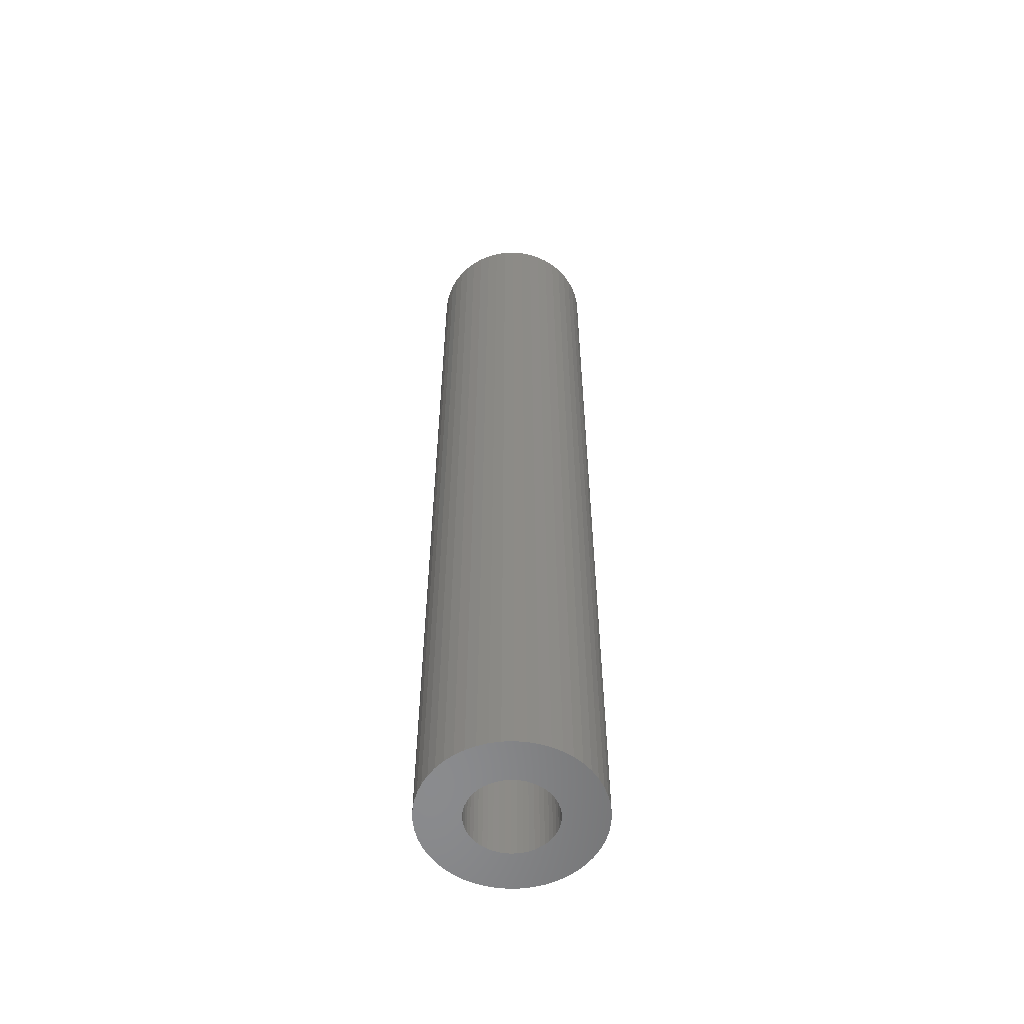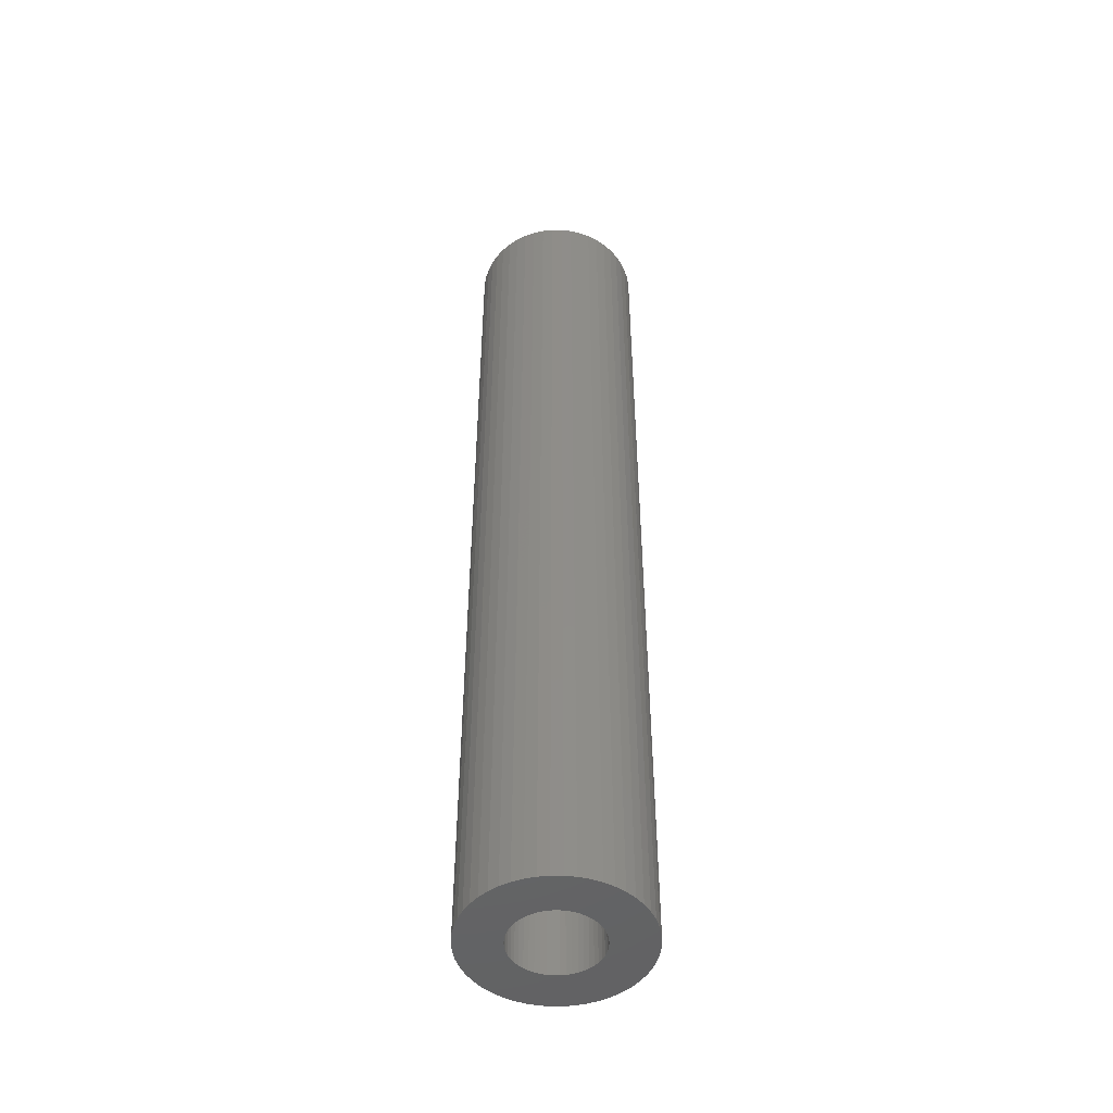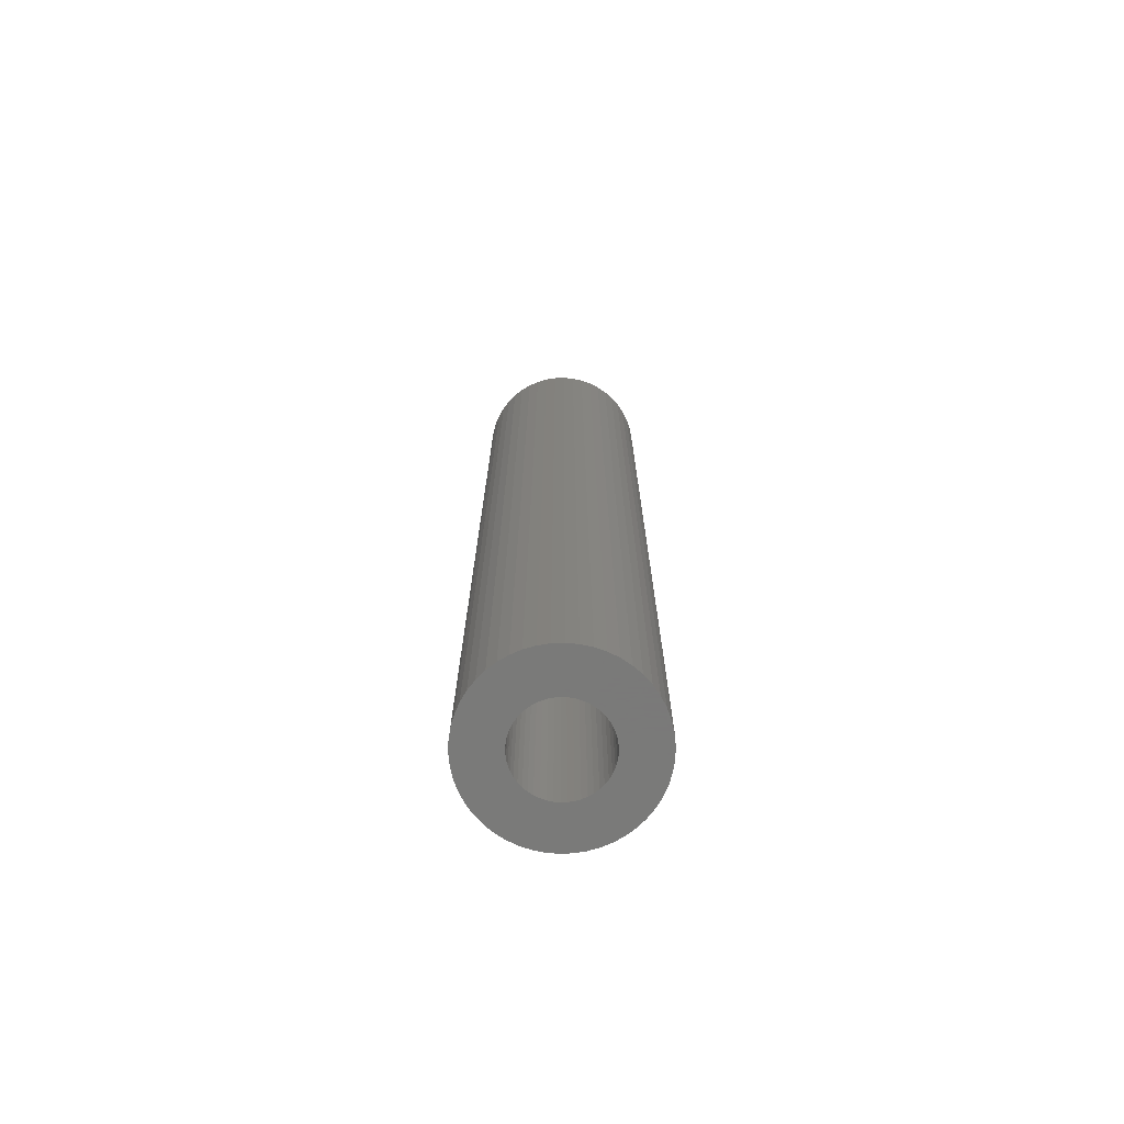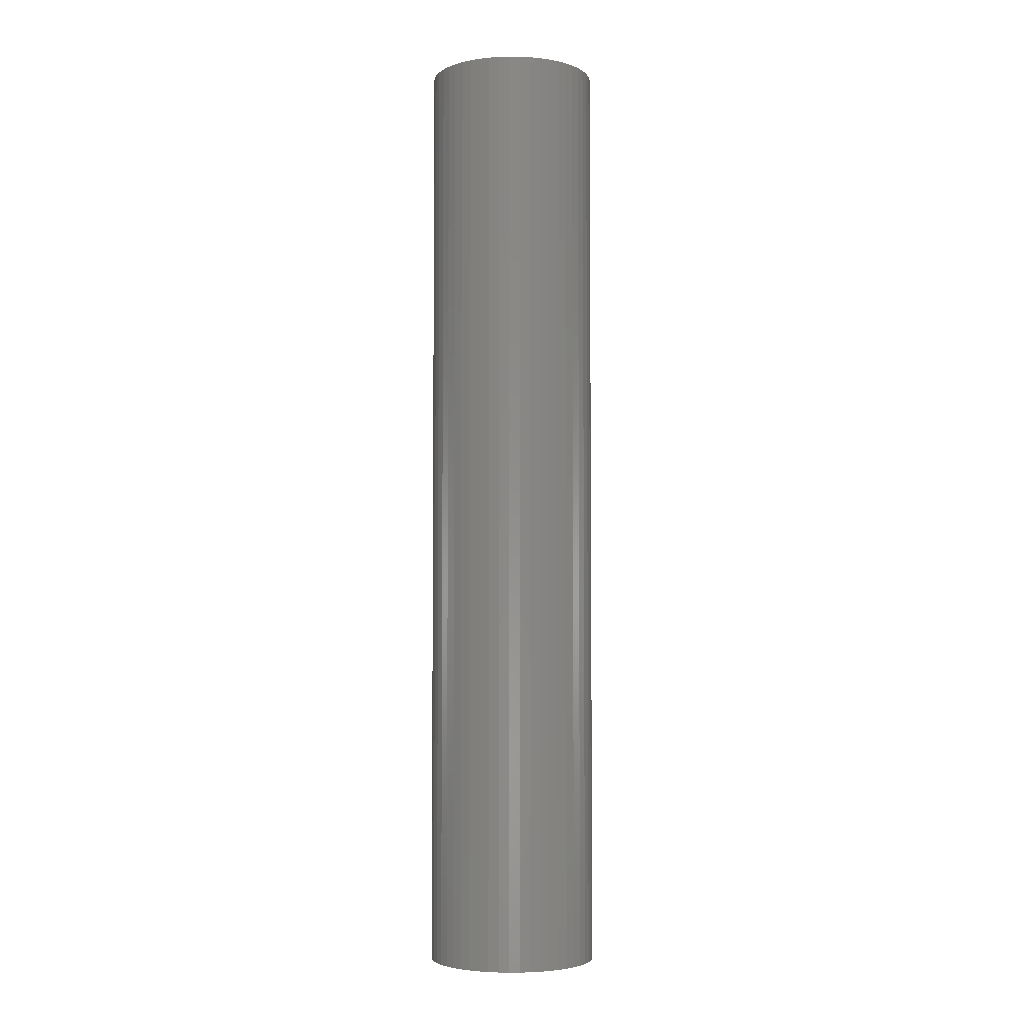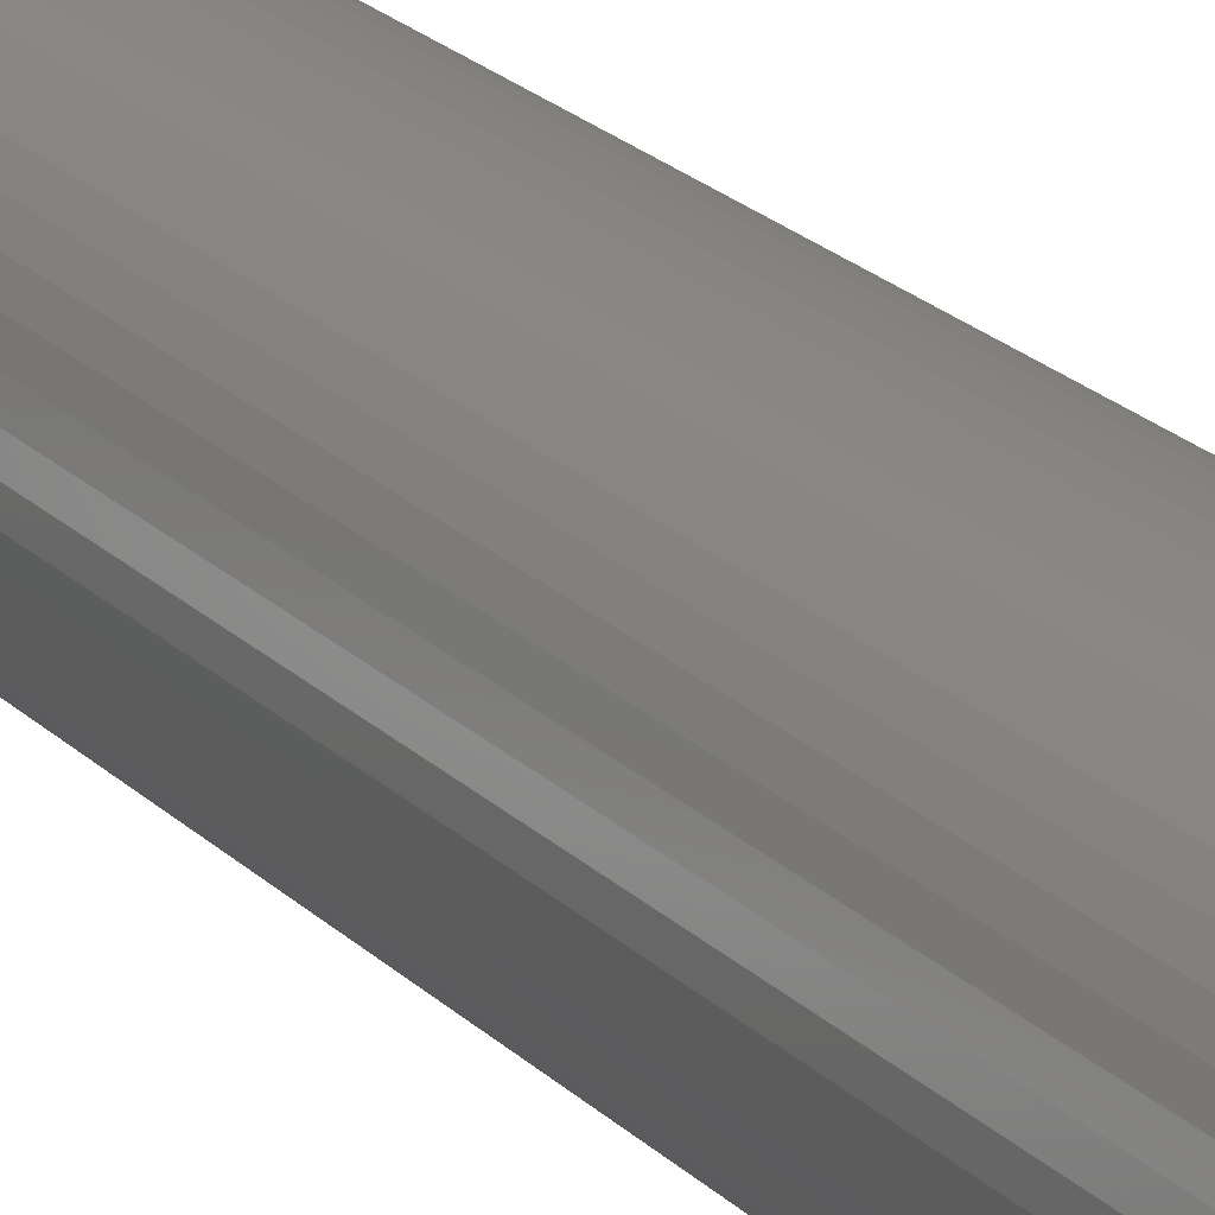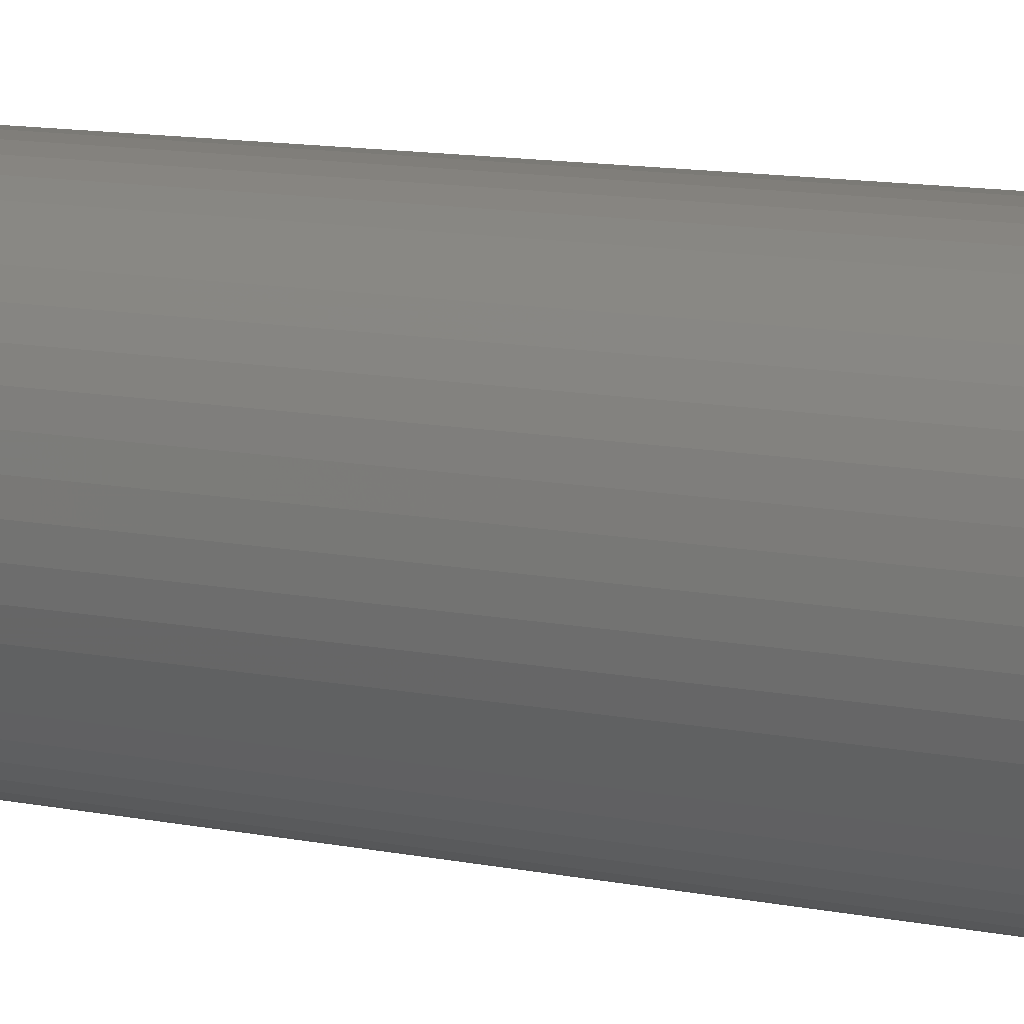
<metadata>
{"format":"stl","ext":"stl","renderer":"f3d","projection":"perspective","resolution":1024,"background":"white","views":[{"elev":-56.6,"azim":-141.6,"up":"+Z"},{"elev":-48.8,"azim":136.5,"up":"+Z"},{"elev":-72.7,"azim":45.2,"up":"+Z"},{"elev":-4.0,"azim":-66.5,"up":"+Z"},{"elev":22.0,"azim":-31.6,"up":"+Y"},{"elev":7.4,"azim":-52.4,"up":"+Y"}]}
</metadata>
<code>
# stl→obj: 200 verts, 400 faces
v 9 0 50
v 8.929 1.128 -50
v 8.929 1.128 50
v 9 0 -50
v -9 0 -50
v -8.929 1.128 50
v -8.929 1.128 -50
v -9 0 50
v 0.5651 8.982 -50
v -0.5651 8.982 50
v 0.5651 8.982 50
v -0.5651 8.982 -50
v -0.5651 -8.982 -50
v 0.5651 -8.982 50
v -0.5651 -8.982 50
v 0.5651 -8.982 -50
v 6.561 6.161 -50
v 5.737 6.935 50
v 6.561 6.161 50
v 5.737 6.935 -50
v -5.737 6.935 -50
v -6.561 6.161 50
v -5.737 6.935 50
v -6.561 6.161 -50
v -2.781 8.56 -50
v -3.832 8.143 50
v -2.781 8.56 50
v -3.832 8.143 -50
v 8.368 -3.313 50
v 8.717 -2.238 -50
v 8.717 -2.238 50
v 8.368 -3.313 -50
v 8.368 3.313 50
v 7.887 4.336 -50
v 7.887 4.336 50
v 8.368 3.313 -50
v 8.717 2.238 -50
v 8.717 2.238 50
v 7.281 5.29 -50
v 7.281 5.29 50
v 3.832 8.143 -50
v 2.781 8.56 50
v 3.832 8.143 50
v 2.781 8.56 -50
v 1.686 8.841 50
v 1.686 8.841 -50
v 4.822 7.599 -50
v 4.822 7.599 50
v -8.368 3.313 -50
v -7.887 4.336 50
v -7.887 4.336 -50
v -8.368 3.313 50
v -8.717 2.238 -50
v -8.717 2.238 50
v -1.686 8.841 -50
v -1.686 8.841 50
v 1.686 -8.841 50
v 1.686 -8.841 -50
v -7.281 5.29 50
v -7.281 5.29 -50
v 4.5 0 50
v 4.465 0.564 50
v 8.929 -1.128 50
v 4.359 1.119 50
v 4.465 -0.564 50
v 4.184 1.657 50
v 3.943 2.168 50
v 4.359 -1.119 50
v 3.641 2.645 50
v 3.28 3.08 50
v 4.184 -1.657 50
v 2.868 3.467 50
v 7.887 -4.336 50
v 3.943 -2.168 50
v 2.411 3.799 50
v 1.916 4.072 50
v 1.391 4.28 50
v 0.8432 4.42 50
v 0.2826 4.491 50
v -0.2826 4.491 50
v -0.8432 4.42 50
v -1.391 4.28 50
v -1.916 4.072 50
v -2.411 3.799 50
v -4.822 7.599 50
v -2.868 3.467 50
v -3.28 3.08 50
v -3.641 2.645 50
v -3.943 2.168 50
v 7.281 -5.29 50
v 3.641 -2.645 50
v 6.561 -6.161 50
v 3.28 -3.08 50
v 5.737 -6.935 50
v 2.868 -3.467 50
v 4.822 -7.599 50
v 2.411 -3.799 50
v 3.832 -8.143 50
v 1.916 -4.072 50
v 2.781 -8.56 50
v 1.391 -4.28 50
v 0.8432 -4.42 50
v 0.2826 -4.491 50
v -0.2826 -4.491 50
v -0.8432 -4.42 50
v -1.686 -8.841 50
v -1.391 -4.28 50
v -2.781 -8.56 50
v -1.916 -4.072 50
v -3.832 -8.143 50
v -2.411 -3.799 50
v -4.822 -7.599 50
v -2.868 -3.467 50
v -5.737 -6.935 50
v -3.28 -3.08 50
v -6.561 -6.161 50
v -3.641 -2.645 50
v -7.281 -5.29 50
v -3.943 -2.168 50
v -7.887 -4.336 50
v -4.184 -1.657 50
v -8.368 -3.313 50
v -4.359 -1.119 50
v -8.717 -2.238 50
v -4.465 -0.564 50
v -8.929 -1.128 50
v -4.5 0 50
v -4.184 1.657 50
v -4.359 1.119 50
v -4.465 0.564 50
v -4.822 7.599 -50
v 8.929 -1.128 -50
v 7.281 -5.29 -50
v 6.561 -6.161 -50
v 7.887 -4.336 -50
v 4.5 0 -50
v 4.465 -0.564 -50
v 4.359 -1.119 -50
v 4.465 0.564 -50
v 4.184 -1.657 -50
v 3.943 -2.168 -50
v 4.359 1.119 -50
v 3.641 -2.645 -50
v 3.28 -3.08 -50
v 5.737 -6.935 -50
v 4.184 1.657 -50
v 2.868 -3.467 -50
v 4.822 -7.599 -50
v 3.943 2.168 -50
v 2.411 -3.799 -50
v 3.832 -8.143 -50
v 1.916 -4.072 -50
v 2.781 -8.56 -50
v 1.391 -4.28 -50
v 0.8432 -4.42 -50
v 0.2826 -4.491 -50
v -0.2826 -4.491 -50
v -0.8432 -4.42 -50
v -1.686 -8.841 -50
v -1.391 -4.28 -50
v -2.781 -8.56 -50
v -1.916 -4.072 -50
v -3.832 -8.143 -50
v -2.411 -3.799 -50
v -4.822 -7.599 -50
v -2.868 -3.467 -50
v -5.737 -6.935 -50
v -3.28 -3.08 -50
v -6.561 -6.161 -50
v -3.641 -2.645 -50
v -7.281 -5.29 -50
v -7.887 -4.336 -50
v -3.943 -2.168 -50
v 3.641 2.645 -50
v 3.28 3.08 -50
v 2.868 3.467 -50
v 2.411 3.799 -50
v 1.916 4.072 -50
v 1.391 4.28 -50
v 0.8432 4.42 -50
v 0.2826 4.491 -50
v -0.2826 4.491 -50
v -0.8432 4.42 -50
v -1.391 4.28 -50
v -1.916 4.072 -50
v -2.411 3.799 -50
v -2.868 3.467 -50
v -3.28 3.08 -50
v -3.641 2.645 -50
v -3.943 2.168 -50
v -4.184 1.657 -50
v -4.359 1.119 -50
v -4.465 0.564 -50
v -4.5 0 -50
v -4.184 -1.657 -50
v -8.368 -3.313 -50
v -4.359 -1.119 -50
v -8.717 -2.238 -50
v -4.465 -0.564 -50
v -8.929 -1.128 -50
f 1 2 3
f 2 1 4
f 5 6 7
f 6 5 8
f 9 10 11
f 10 9 12
f 13 14 15
f 14 13 16
f 17 18 19
f 18 17 20
f 21 22 23
f 22 21 24
f 25 26 27
f 26 25 28
f 29 30 31
f 30 29 32
f 33 34 35
f 34 33 36
f 3 37 38
f 37 3 2
f 35 39 40
f 39 35 34
f 41 42 43
f 42 41 44
f 44 45 42
f 45 44 46
f 47 43 48
f 43 47 41
f 49 50 51
f 50 49 52
f 53 52 49
f 52 53 54
f 55 27 56
f 27 55 25
f 16 57 14
f 57 16 58
f 38 36 33
f 36 38 37
f 40 17 19
f 17 40 39
f 46 11 45
f 11 46 9
f 20 48 18
f 48 20 47
f 51 59 60
f 59 51 50
f 60 22 24
f 22 60 59
f 7 54 53
f 54 7 6
f 61 1 3
f 62 3 38
f 1 61 63
f 64 38 33
f 65 63 61
f 66 33 35
f 63 65 31
f 67 35 40
f 68 31 65
f 69 40 19
f 31 68 29
f 70 19 18
f 71 29 68
f 72 18 48
f 29 71 73
f 74 73 71
f 3 62 61
f 38 64 62
f 33 66 64
f 35 67 66
f 75 48 43
f 40 69 67
f 19 70 69
f 18 72 70
f 76 43 42
f 48 75 72
f 43 76 75
f 77 42 45
f 42 77 76
f 45 78 77
f 11 78 45
f 11 79 78
f 11 80 79
f 10 80 11
f 10 81 80
f 56 81 10
f 81 56 82
f 27 82 56
f 82 27 83
f 26 83 27
f 83 26 84
f 85 84 26
f 84 85 86
f 23 86 85
f 86 23 87
f 22 87 23
f 87 22 88
f 59 88 22
f 50 89 59
f 88 59 89
f 73 74 90
f 91 90 74
f 90 91 92
f 93 92 91
f 92 93 94
f 95 94 93
f 94 95 96
f 97 96 95
f 96 97 98
f 99 98 97
f 98 99 100
f 101 100 99
f 100 101 57
f 102 57 101
f 102 14 57
f 103 14 102
f 104 14 103
f 104 15 14
f 105 15 104
f 106 105 107
f 105 106 15
f 108 107 109
f 110 109 111
f 107 108 106
f 112 111 113
f 114 113 115
f 116 115 117
f 109 110 108
f 118 117 119
f 120 119 121
f 122 121 123
f 124 123 125
f 111 112 110
f 126 125 127
f 89 50 128
f 52 128 50
f 113 114 112
f 128 52 129
f 115 116 114
f 54 129 52
f 117 118 116
f 129 54 130
f 119 120 118
f 6 130 54
f 121 122 120
f 130 6 127
f 123 124 122
f 8 127 6
f 125 126 124
f 127 8 126
f 28 85 26
f 85 28 131
f 131 23 85
f 23 131 21
f 12 56 10
f 56 12 55
f 63 4 1
f 4 63 132
f 92 133 90
f 133 92 134
f 73 32 29
f 32 73 135
f 31 132 63
f 132 31 30
f 136 4 132
f 137 132 30
f 4 136 2
f 138 30 32
f 139 2 136
f 140 32 135
f 2 139 37
f 141 135 133
f 142 37 139
f 143 133 134
f 37 142 36
f 144 134 145
f 146 36 142
f 147 145 148
f 36 146 34
f 149 34 146
f 132 137 136
f 30 138 137
f 32 140 138
f 135 141 140
f 150 148 151
f 133 143 141
f 134 144 143
f 145 147 144
f 152 151 153
f 148 150 147
f 151 152 150
f 154 153 58
f 153 154 152
f 58 155 154
f 16 155 58
f 16 156 155
f 16 157 156
f 13 157 16
f 13 158 157
f 159 158 13
f 158 159 160
f 161 160 159
f 160 161 162
f 163 162 161
f 162 163 164
f 165 164 163
f 164 165 166
f 167 166 165
f 166 167 168
f 169 168 167
f 168 169 170
f 171 170 169
f 172 173 171
f 170 171 173
f 34 149 39
f 174 39 149
f 39 174 17
f 175 17 174
f 17 175 20
f 176 20 175
f 20 176 47
f 177 47 176
f 47 177 41
f 178 41 177
f 41 178 44
f 179 44 178
f 44 179 46
f 180 46 179
f 180 9 46
f 181 9 180
f 182 9 181
f 182 12 9
f 183 12 182
f 55 183 184
f 183 55 12
f 25 184 185
f 28 185 186
f 184 25 55
f 131 186 187
f 21 187 188
f 24 188 189
f 185 28 25
f 60 189 190
f 51 190 191
f 49 191 192
f 53 192 193
f 186 131 28
f 7 193 194
f 173 172 195
f 196 195 172
f 187 21 131
f 195 196 197
f 188 24 21
f 198 197 196
f 189 60 24
f 197 198 199
f 190 51 60
f 200 199 198
f 191 49 51
f 199 200 194
f 192 53 49
f 5 194 200
f 193 7 53
f 194 5 7
f 151 96 98
f 96 151 148
f 145 92 94
f 92 145 134
f 90 135 73
f 135 90 133
f 161 106 108
f 106 161 159
f 169 118 171
f 118 169 116
f 171 120 172
f 120 171 118
f 196 124 198
f 124 196 122
f 153 98 100
f 98 153 151
f 58 100 57
f 100 58 153
f 159 15 106
f 15 159 13
f 163 108 110
f 108 163 161
f 169 114 116
f 114 169 167
f 172 122 196
f 122 172 120
f 198 126 200
f 126 198 124
f 200 8 5
f 8 200 126
f 148 94 96
f 94 148 145
f 165 110 112
f 110 165 163
f 167 112 114
f 112 167 165
f 136 62 139
f 62 136 61
f 127 193 130
f 193 127 194
f 182 79 80
f 79 182 181
f 176 70 72
f 70 176 175
f 188 86 87
f 86 188 187
f 185 82 83
f 82 185 184
f 146 67 149
f 67 146 66
f 139 64 142
f 64 139 62
f 179 76 77
f 76 179 178
f 180 77 78
f 77 180 179
f 177 72 75
f 72 177 176
f 128 190 89
f 190 128 191
f 89 189 88
f 189 89 190
f 129 191 128
f 191 129 192
f 186 83 84
f 83 186 185
f 183 80 81
f 80 183 182
f 143 74 141
f 74 143 91
f 137 61 136
f 61 137 65
f 142 66 146
f 66 142 64
f 174 70 175
f 70 174 69
f 149 69 174
f 69 149 67
f 181 78 79
f 78 181 180
f 178 75 76
f 75 178 177
f 88 188 87
f 188 88 189
f 130 192 129
f 192 130 193
f 184 81 82
f 81 184 183
f 144 95 93
f 95 144 147
f 138 65 137
f 65 138 68
f 119 195 121
f 195 119 173
f 121 197 123
f 197 121 195
f 144 91 143
f 91 144 93
f 150 99 97
f 99 150 152
f 187 84 86
f 84 187 186
f 140 68 138
f 68 140 71
f 141 71 140
f 71 141 74
f 160 109 107
f 109 160 162
f 125 194 127
f 194 125 199
f 155 103 102
f 103 155 156
f 147 97 95
f 97 147 150
f 152 101 99
f 101 152 154
f 156 104 103
f 104 156 157
f 157 105 104
f 105 157 158
f 158 107 105
f 107 158 160
f 162 111 109
f 111 162 164
f 115 170 117
f 170 115 168
f 117 173 119
f 173 117 170
f 123 199 125
f 199 123 197
f 154 102 101
f 102 154 155
f 166 115 113
f 115 166 168
f 164 113 111
f 113 164 166

</code>
